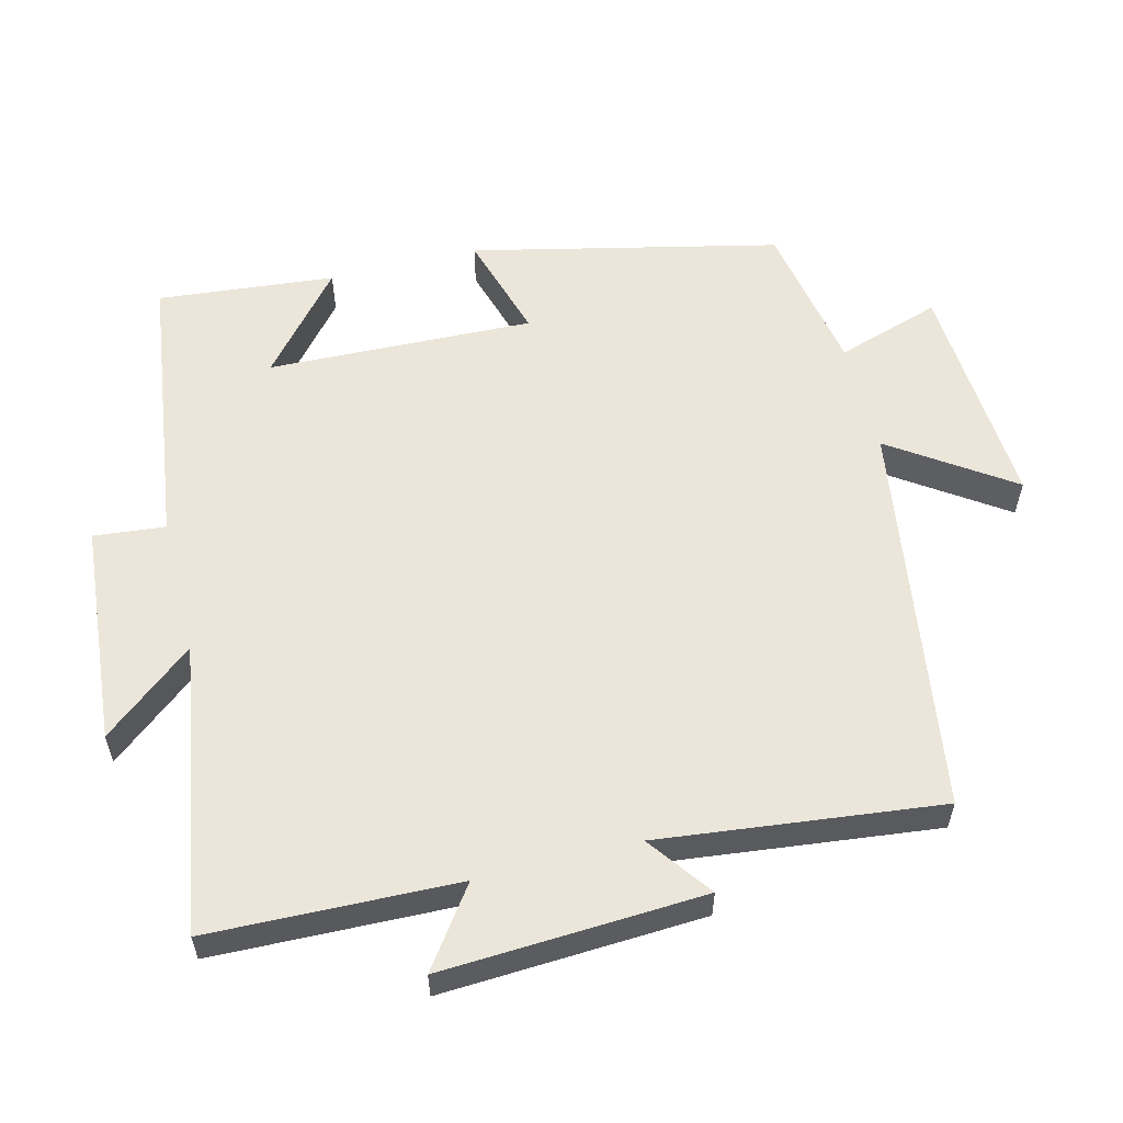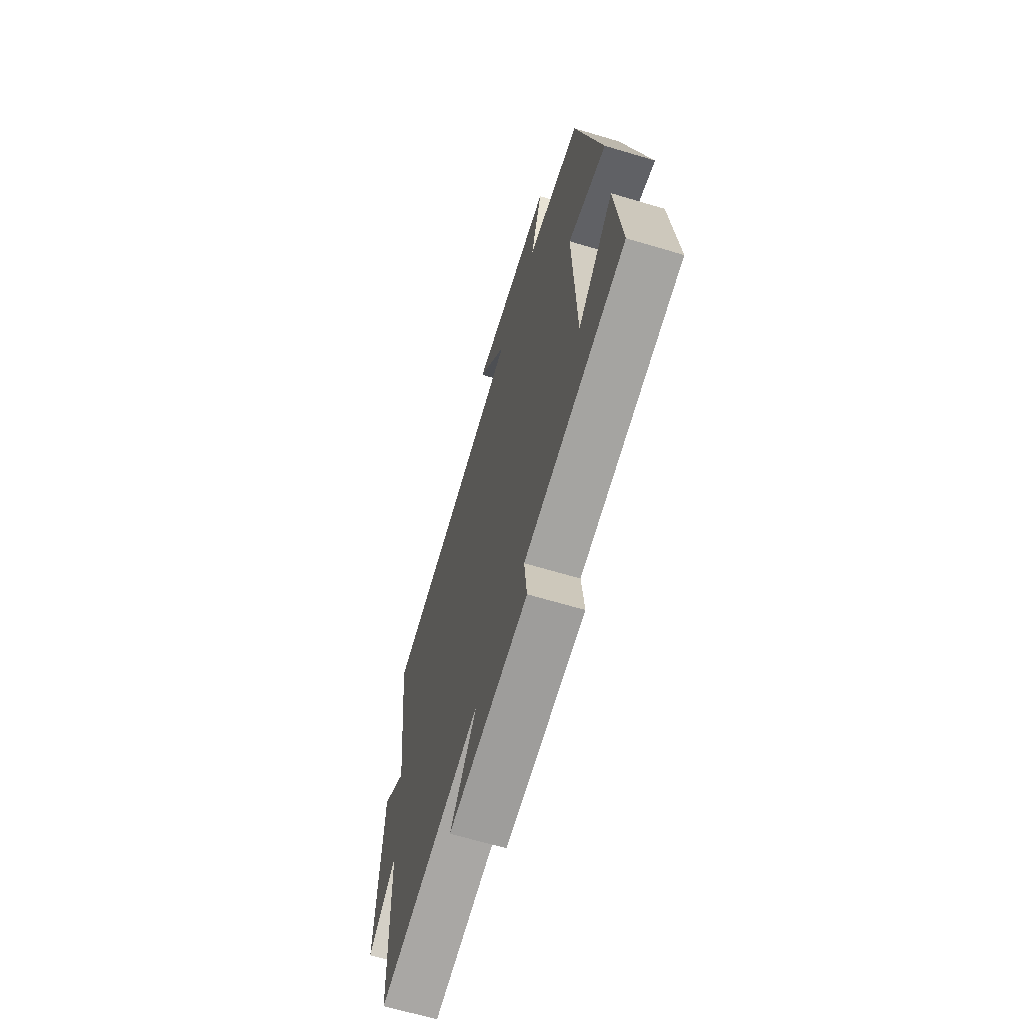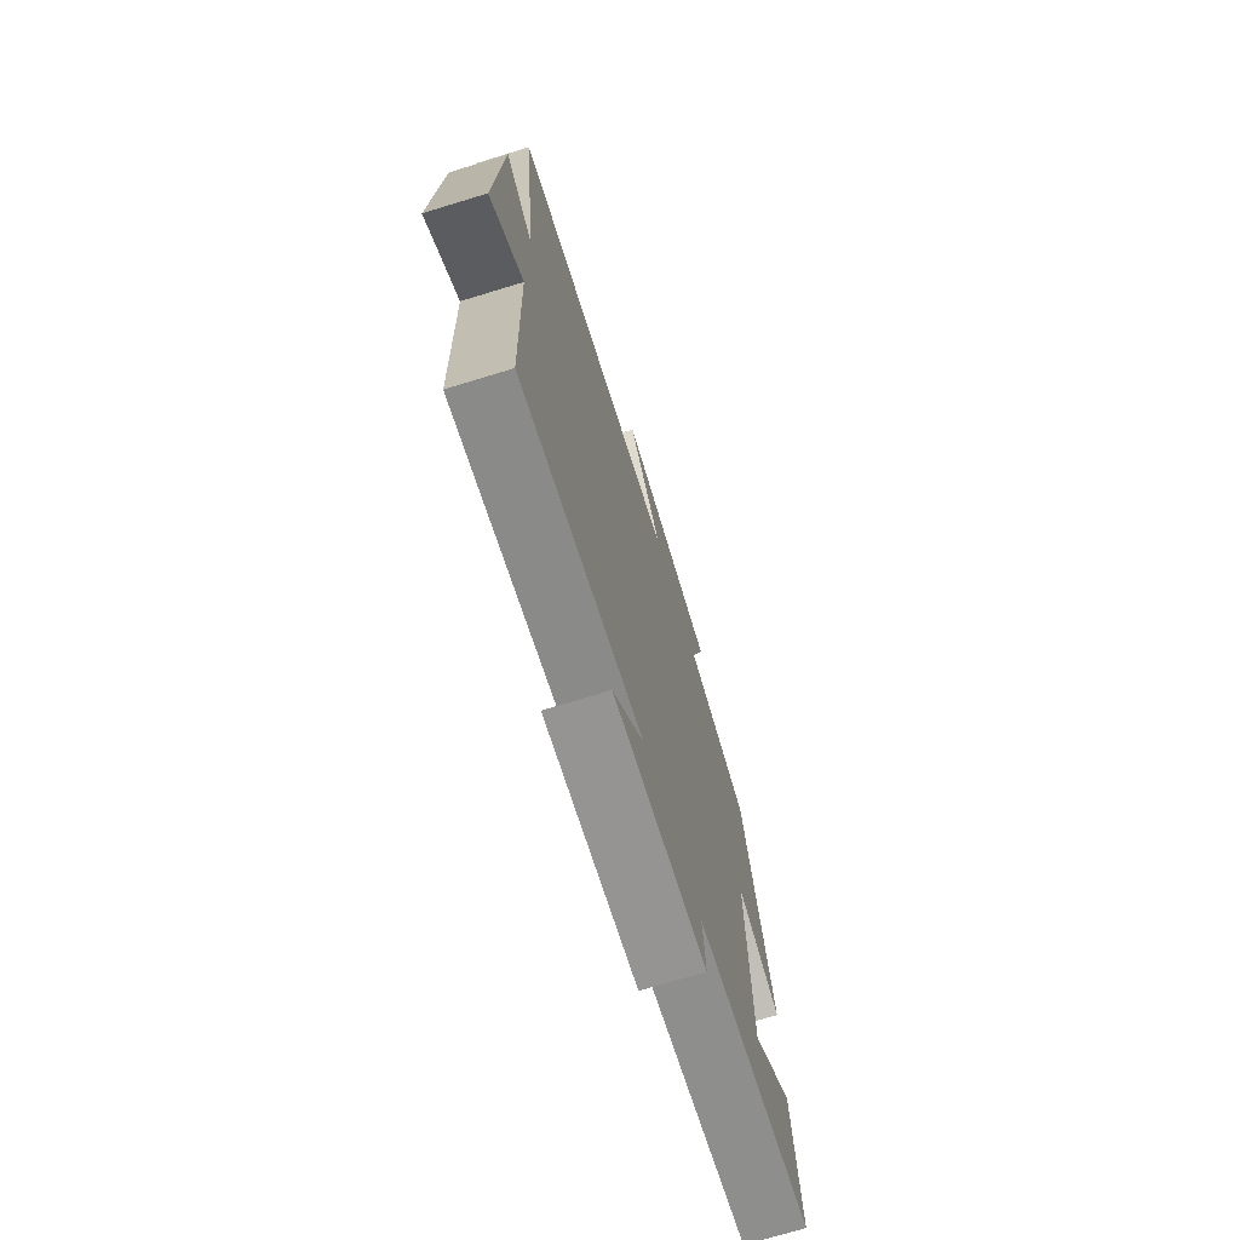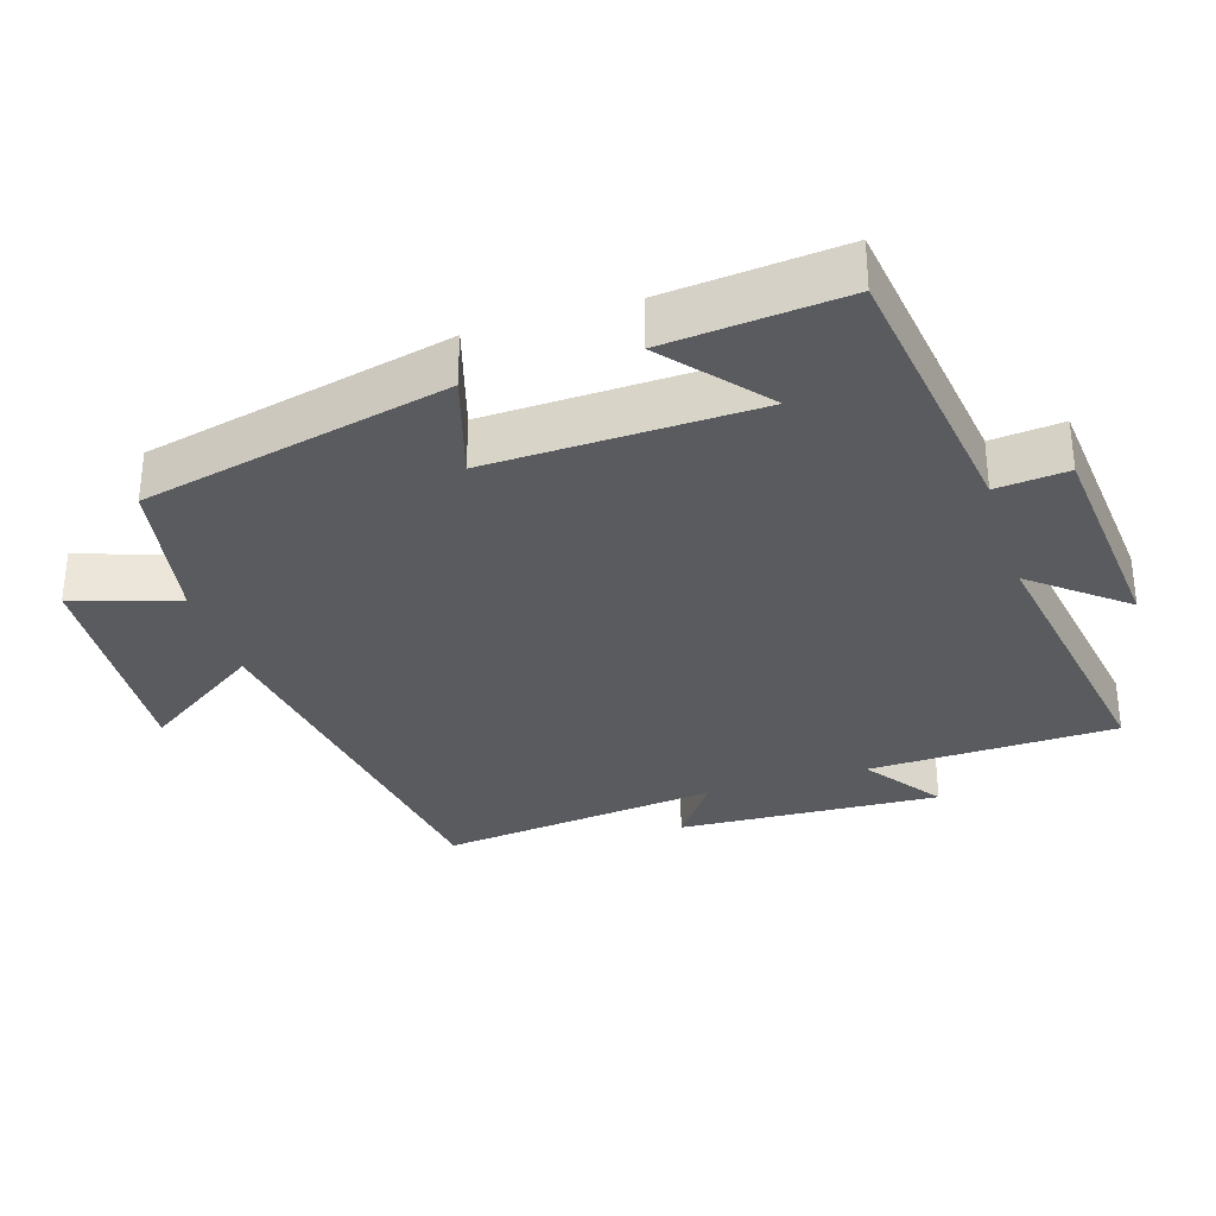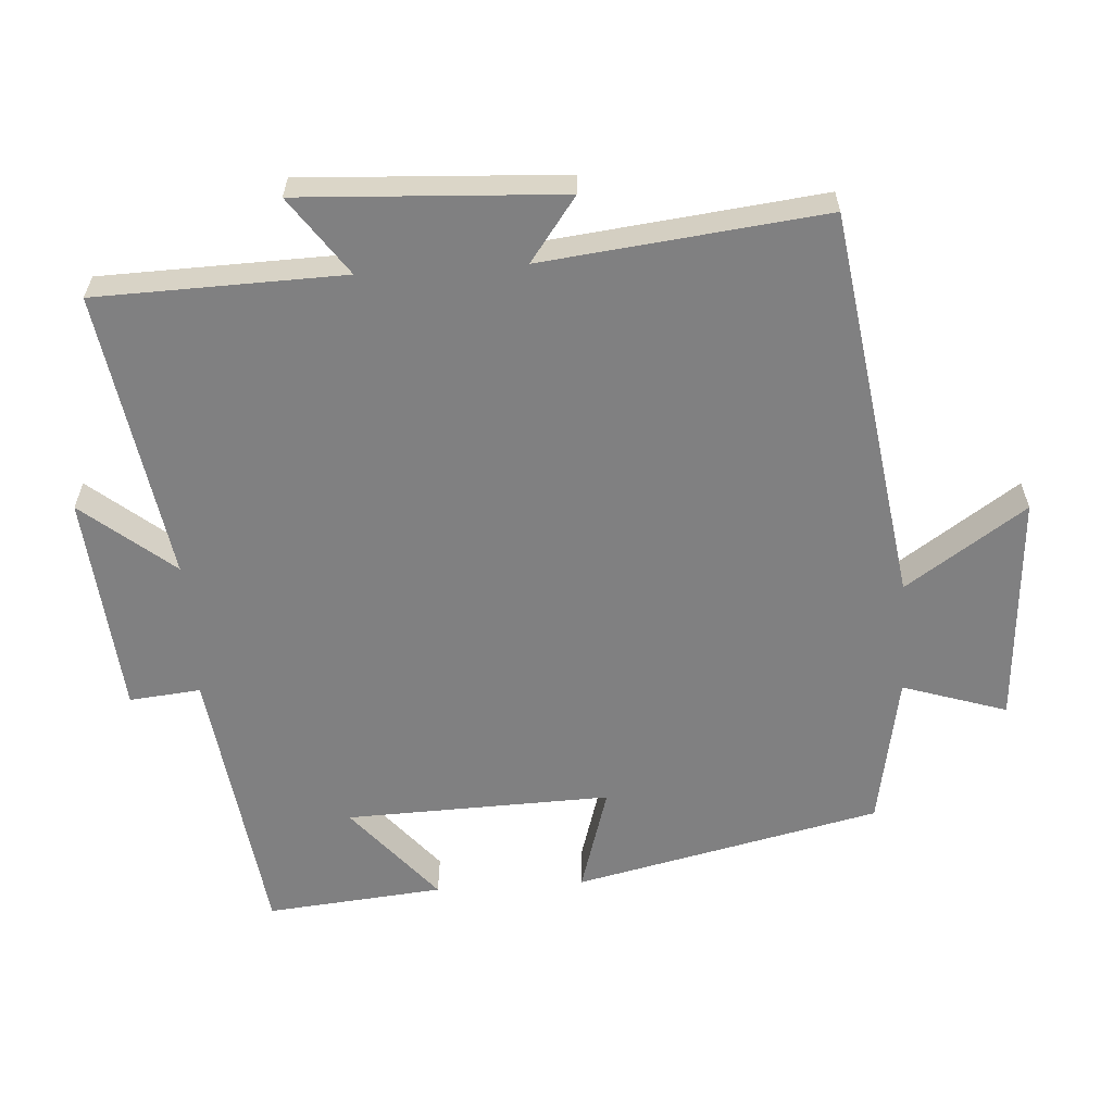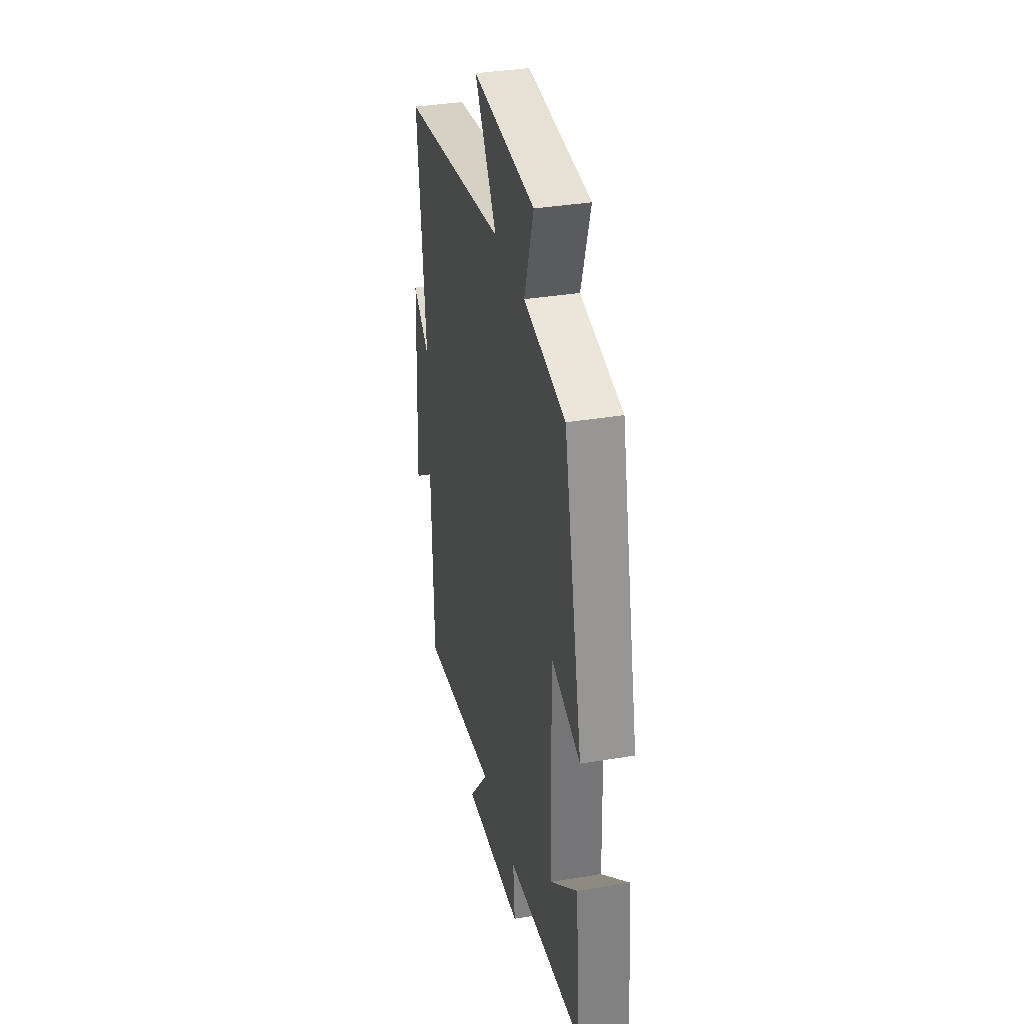
<metadata>
{"format":"obj","ext":"obj","renderer":"f3d","projection":"perspective","resolution":1024,"background":"white","views":[{"elev":57.5,"azim":-104.1,"up":"+Y"},{"elev":-65.6,"azim":73.3,"up":"+Z"},{"elev":-71.9,"azim":-73.0,"up":"+Z"},{"elev":-32.2,"azim":107.5,"up":"+Y"},{"elev":-60.2,"azim":-86.3,"up":"+Y"},{"elev":35.3,"azim":77.5,"up":"+Z"}]}
</metadata>
<code>
v 0.401 0.07 0.46
v 0.5 0.07 0.023
v 0.347 0.07 0.069
v 0.359 0.07 -0.311
v 0.5 0.07 -0.193
v 0.524 0.07 -0.446
v 0.123 0.07 -0.5
v 0.133 0.07 -0.602
v -0.183 0.07 -0.63
v -0.077 0.07 -0.5
v -0.49 0.07 -0.567
v -0.5 0.07 -0.213
v -0.611 0.07 -0.292
v -0.591 0.07 0.082
v -0.5 0.07 0.015
v -0.546 0.07 0.416
v 0.017 0.07 0.5
v -0.099 0.07 0.671
v 0.231 0.07 0.649
v 0.183 0.07 0.5
v 0.401 0 0.46
v 0.5 0 0.023
v 0.347 0 0.069
v 0.359 0 -0.311
v 0.5 0 -0.193
v 0.524 0 -0.446
v 0.123 0 -0.5
v 0.133 0 -0.602
v -0.183 0 -0.63
v -0.077 0 -0.5
v -0.49 0 -0.567
v -0.5 0 -0.213
v -0.611 0 -0.292
v -0.591 0 0.082
v -0.5 0 0.015
v -0.546 0 0.416
v 0.017 0 0.5
v -0.099 0 0.671
v 0.231 0 0.649
v 0.183 0 0.5
f 17 18 19 20
f 17 20 1
f 16 17 1
f 15 16 1
f 12 13 14 15
f 12 15 1
f 11 12 1
f 10 11 1
f 7 8 9 10
f 4 5 6
f 4 6 7 10
f 1 2 3
f 10 1 3
f 3 4 10
f 40 39 38 37
f 21 40 37
f 21 37 36
f 21 36 35
f 35 34 33 32
f 21 35 32
f 21 32 31
f 21 31 30
f 30 29 28 27
f 26 25 24
f 30 27 26 24
f 23 22 21
f 23 21 30
f 30 24 23
f 1 21 22 2
f 2 22 23 3
f 3 23 24 4
f 4 24 25 5
f 5 25 26 6
f 6 26 27 7
f 7 27 28 8
f 8 28 29 9
f 9 29 30 10
f 10 30 31 11
f 11 31 32 12
f 12 32 33 13
f 13 33 34 14
f 14 34 35 15
f 15 35 36 16
f 16 36 37 17
f 17 37 38 18
f 18 38 39 19
f 19 39 40 20
f 20 40 21 1

</code>
